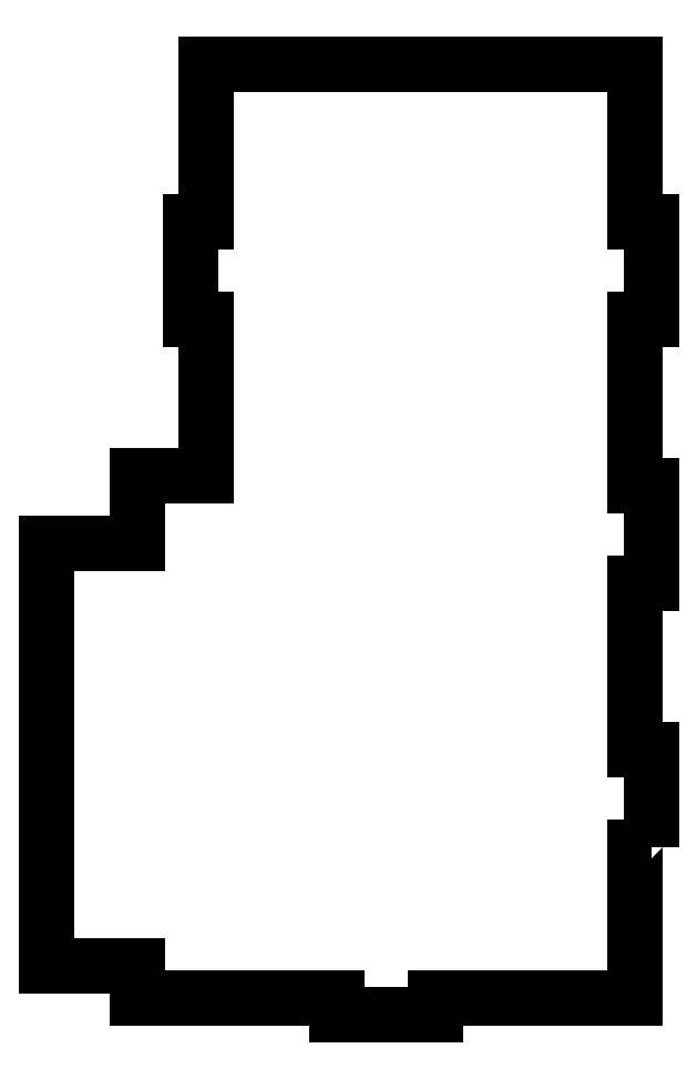
<metadata>
{"format":"dxf","ext":"dxf","renderer":"ezdxf+matplotlib","layout":"modelspace","background":"white","min_lineweight":24,"dpi":150}
</metadata>
<code>
0
SECTION
2
ENTITIES
0
LWPOLYLINE
8
0
90
30
70
1
43
0
10
-103.5
20
57.5
10
-108.5
20
57.5
10
-108.5
20
11.5
10
-169
20
11.5
10
-169
20
6.5
10
-199
20
6.5
10
-199
20
11.5
10
-259.5
20
11.5
10
-259.5
20
21.5
10
-287
20
21.5
10
-287
20
149.5
10
-259.5
20
149.5
10
-259.5
20
170
10
-238.5
20
170
10
-238.5
20
217.5
10
-243.5
20
217.5
10
-243.5
20
247
10
-238.5
20
247
10
-238.5
20
295
10
-108.5
20
295
10
-108.5
20
247
10
-103.5
20
247
10
-103.5
20
217.5
10
-108.5
20
217.5
10
-108.5
20
167
10
-103.5
20
167
10
-103.5
20
137.5
10
-108.5
20
137.5
10
-108.5
20
87
10
-103.5
20
87
0
ENDSEC
0
EOF

</code>
